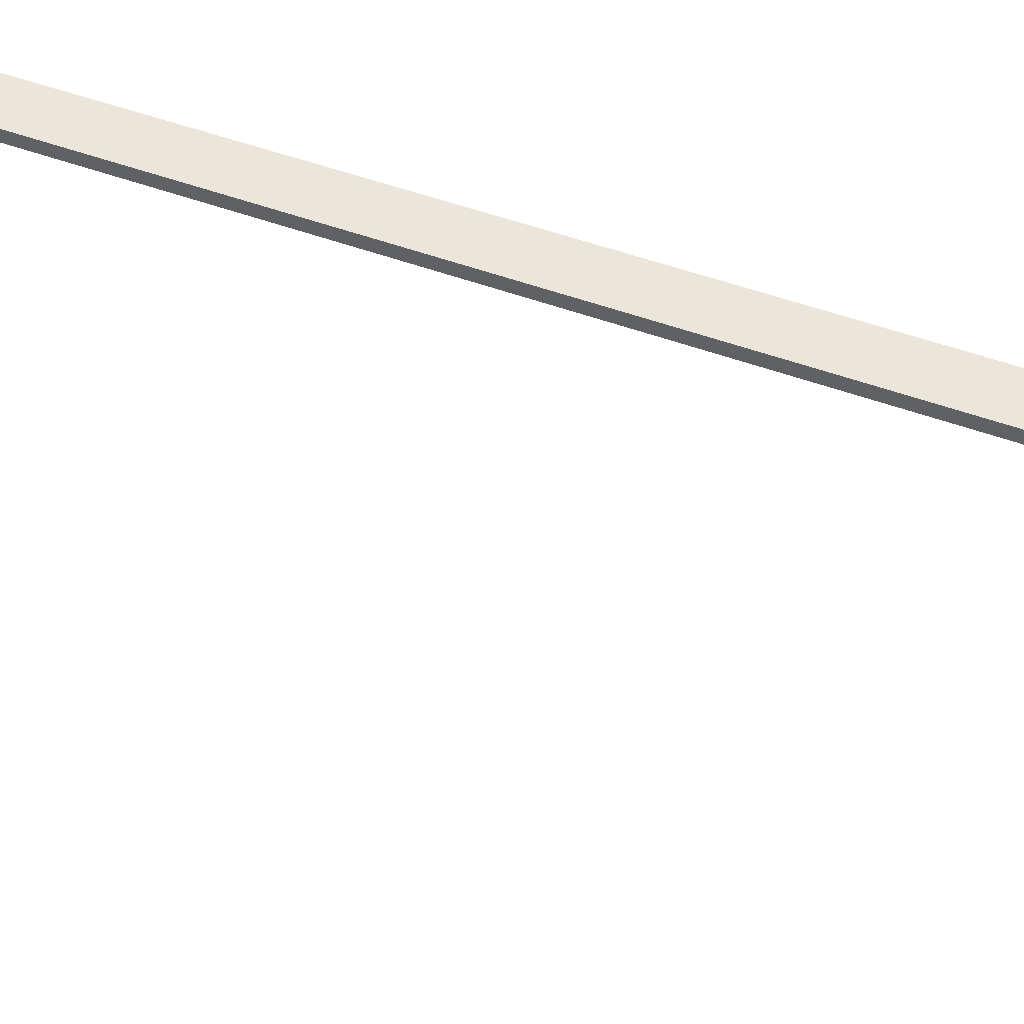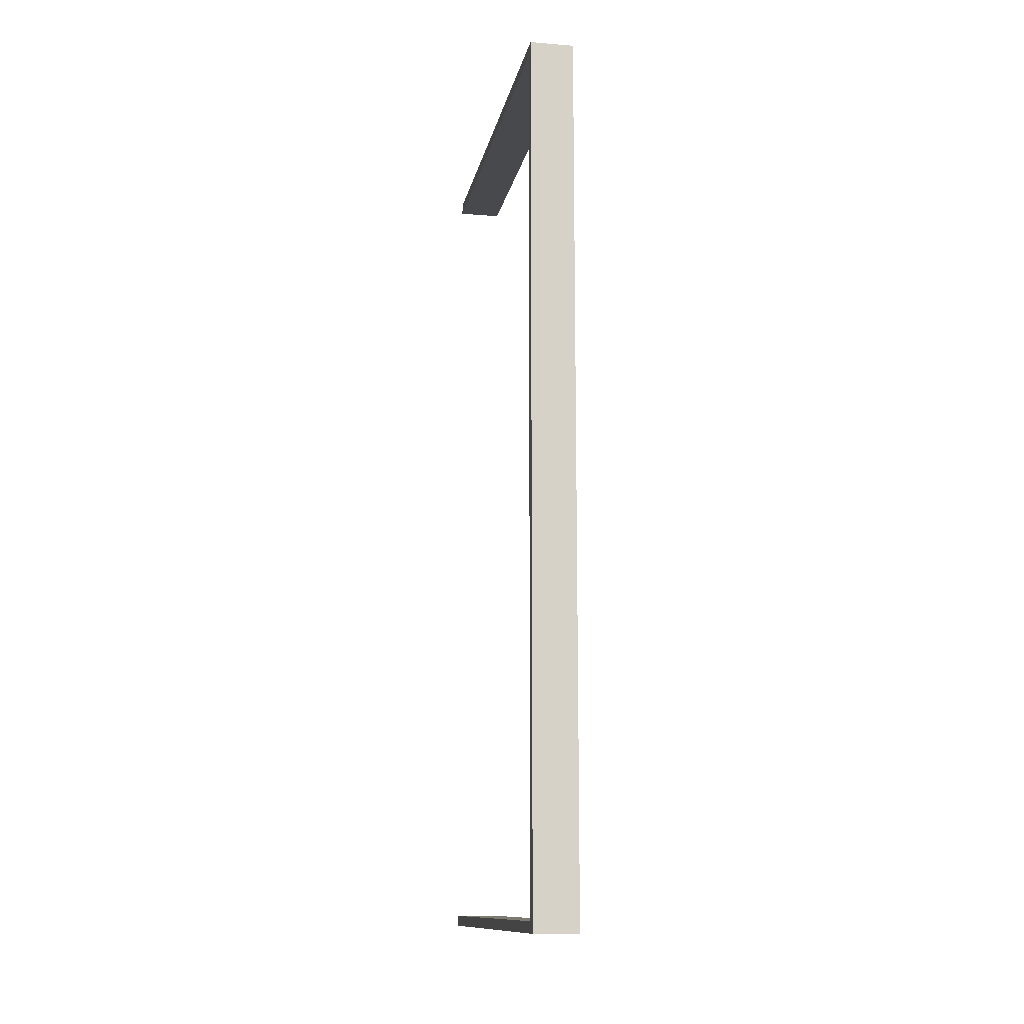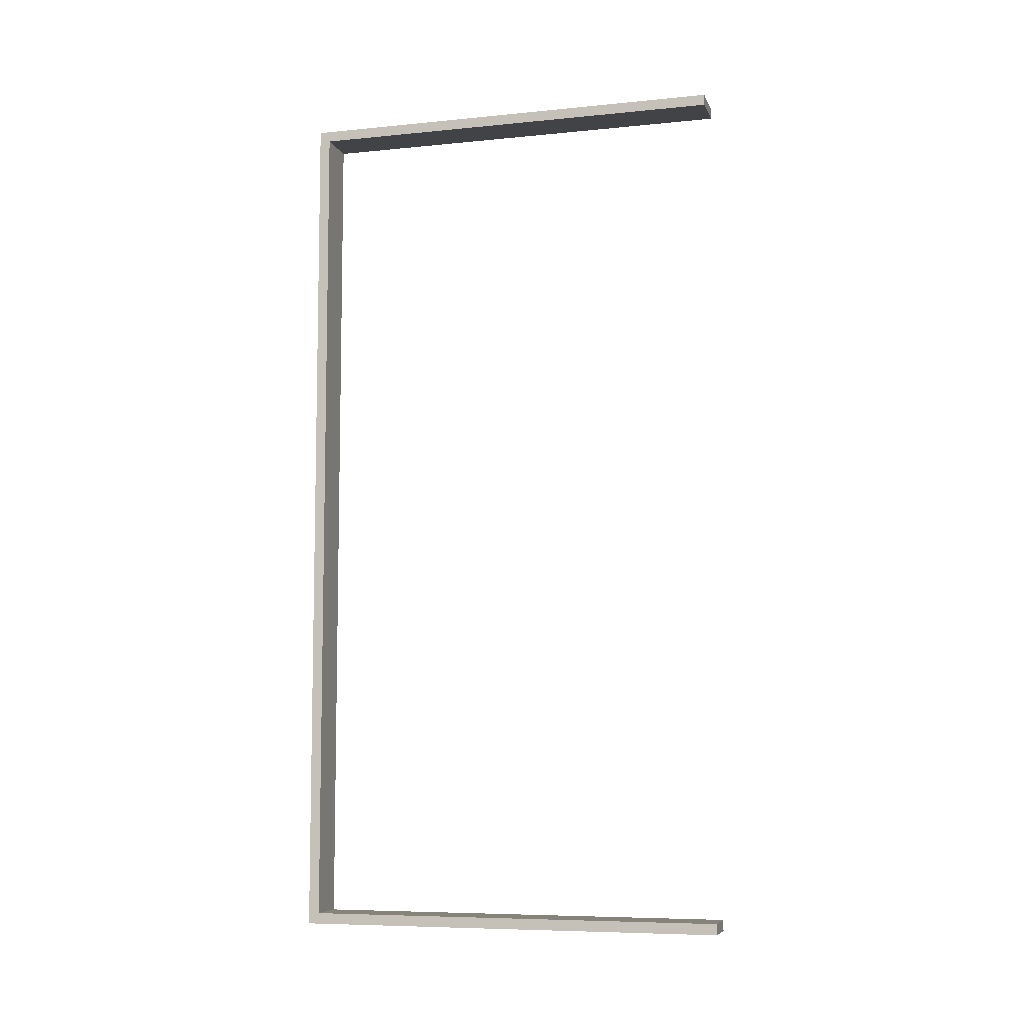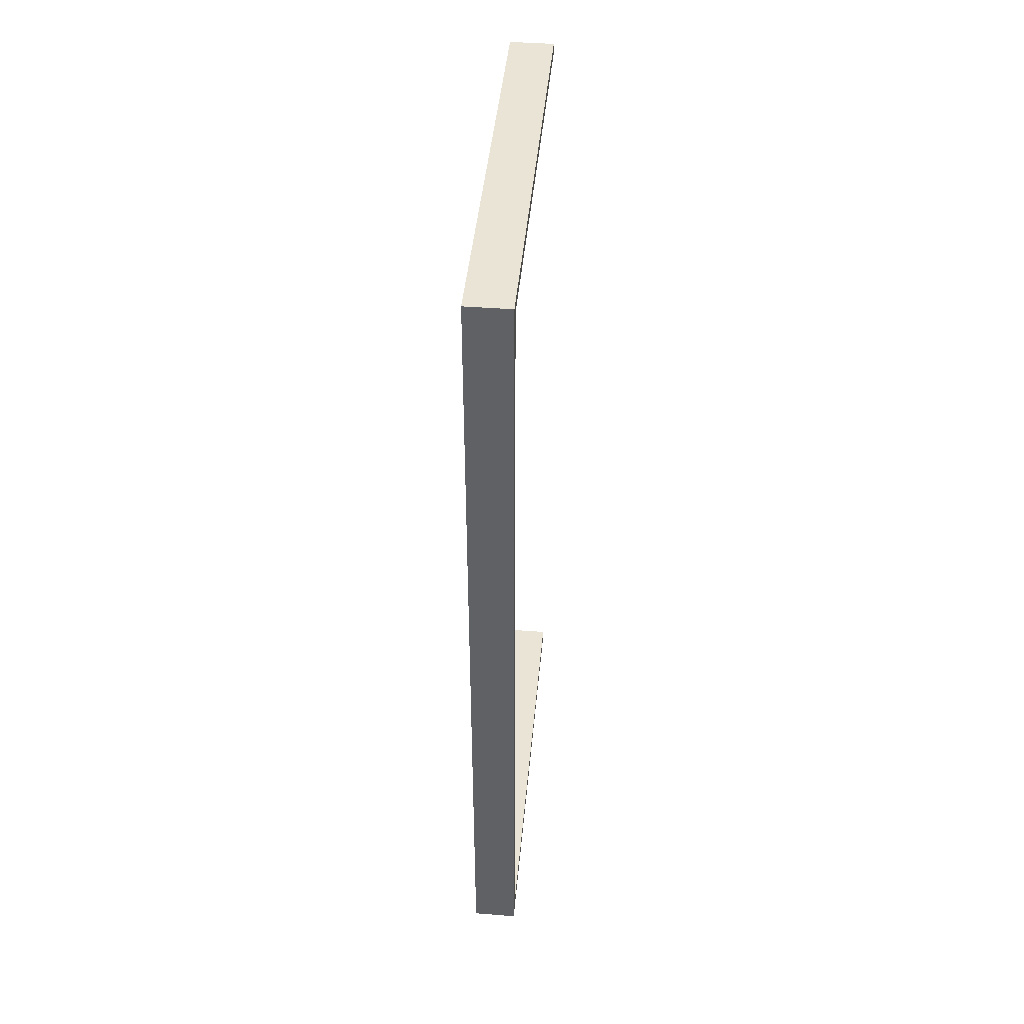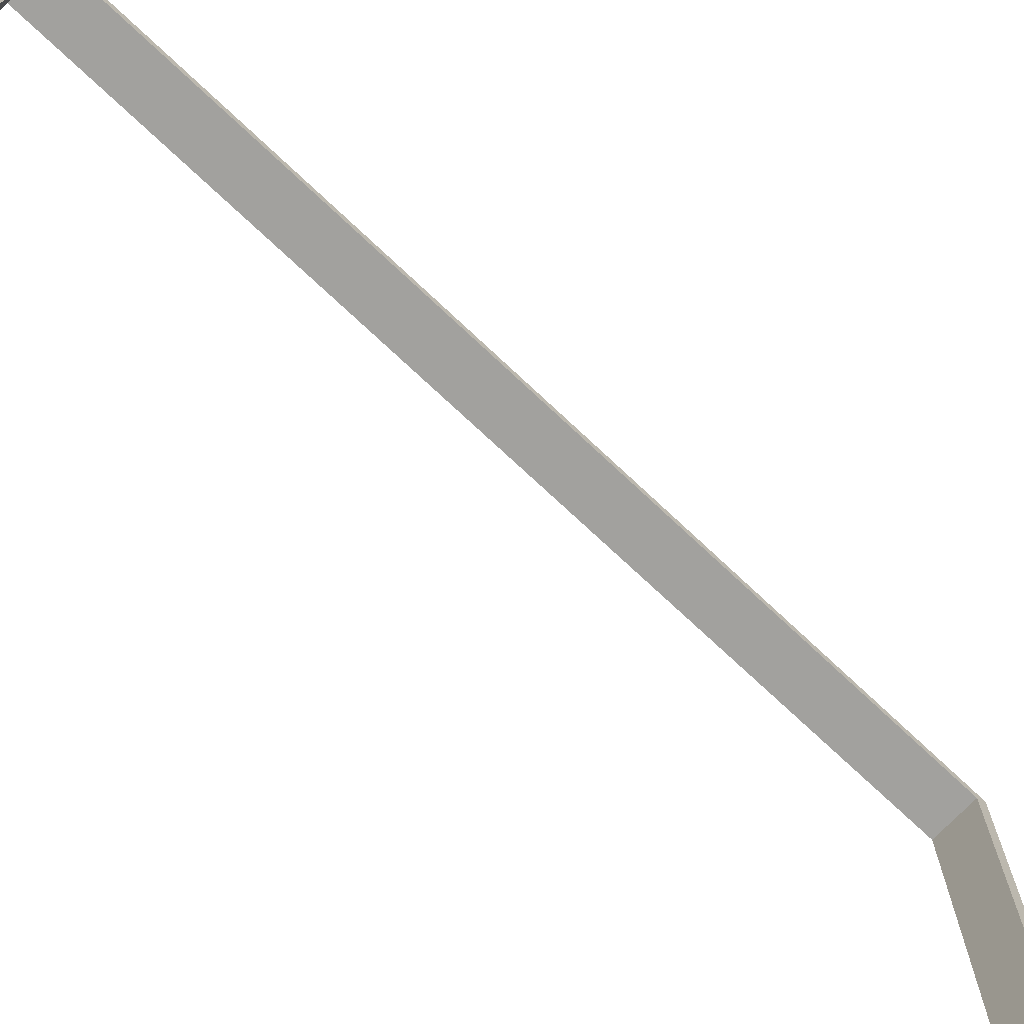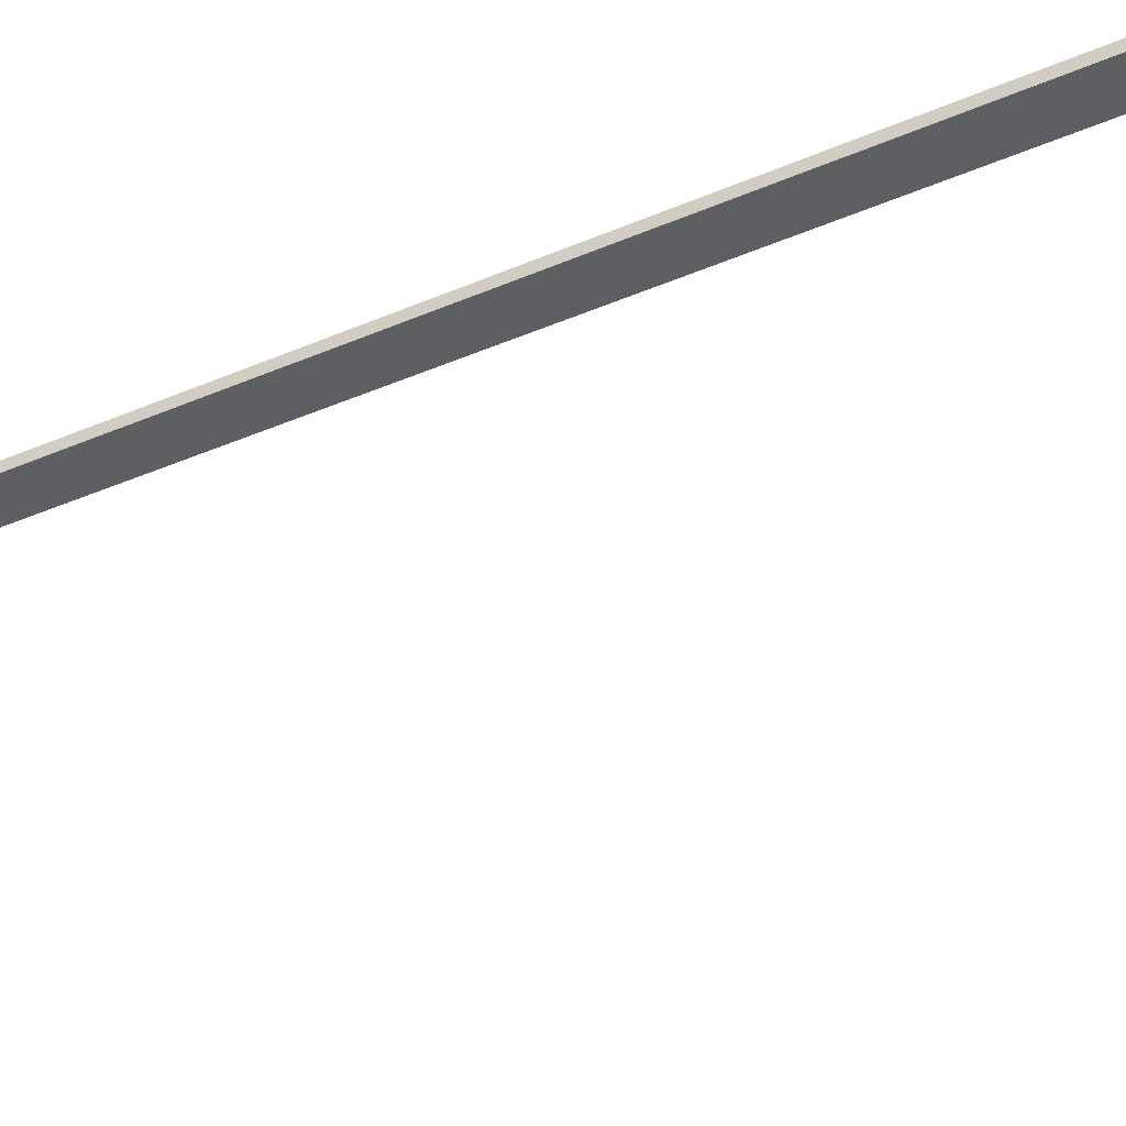
<metadata>
{"format":"obj","ext":"obj","renderer":"f3d","projection":"perspective","resolution":1024,"background":"white","views":[{"elev":48.2,"azim":112.9,"up":"+Z"},{"elev":-12.3,"azim":-10.6,"up":"+Y"},{"elev":-7.5,"azim":105.7,"up":"+Y"},{"elev":43.6,"azim":5.2,"up":"+Y"},{"elev":-72.1,"azim":46.6,"up":"+Z"},{"elev":-39.5,"azim":118.0,"up":"+Z"}]}
</metadata>
<code>
v -0.275 0 0
v -0.275 0 -0.0125
v -0.275 -0.4875 0
v -0.275 -0.4875 -0.5
v -0.275 -0.5 0
v -0.275 -0.5 -0.0125
v -0.275 -0.5 -0.5
v -0.275 0.5 0
v -0.275 0.5 -0.0125
v -0.275 0.5 -0.5
v -0.275 0.4875 0
v -0.275 0.4875 -0.5
v -0.225 0 0
v -0.225 0 -0.0125
v -0.225 -0.4875 0
v -0.225 -0.4875 -0.5
v -0.225 -0.5 0
v -0.225 -0.5 -0.0125
v -0.225 -0.5 -0.5
v -0.225 0.5 0
v -0.225 0.5 -0.0125
v -0.225 0.5 -0.5
v -0.225 0.4875 0
v -0.225 0.4875 -0.5
f 2 14 18
f 17 5 6
f 13 17 18
f 1 13 14
f 5 1 2
f 1 5 17
f 2 18 6
f 17 6 18
f 13 18 14
f 1 14 2
f 5 2 6
f 1 17 13
f 7 19 17
f 15 3 5
f 16 15 17
f 4 16 19
f 3 4 7
f 4 3 15
f 7 17 5
f 15 5 17
f 16 17 19
f 4 19 7
f 3 7 5
f 4 15 16
f 2 14 21
f 20 8 9
f 13 20 21
f 1 13 14
f 8 1 2
f 1 8 20
f 2 21 9
f 20 9 21
f 13 21 14
f 1 14 2
f 8 2 9
f 1 20 13
f 10 22 20
f 23 11 8
f 24 23 20
f 12 24 22
f 11 12 10
f 12 11 23
f 10 20 8
f 23 8 20
f 24 20 22
f 12 22 10
f 11 10 8
f 12 23 24

</code>
